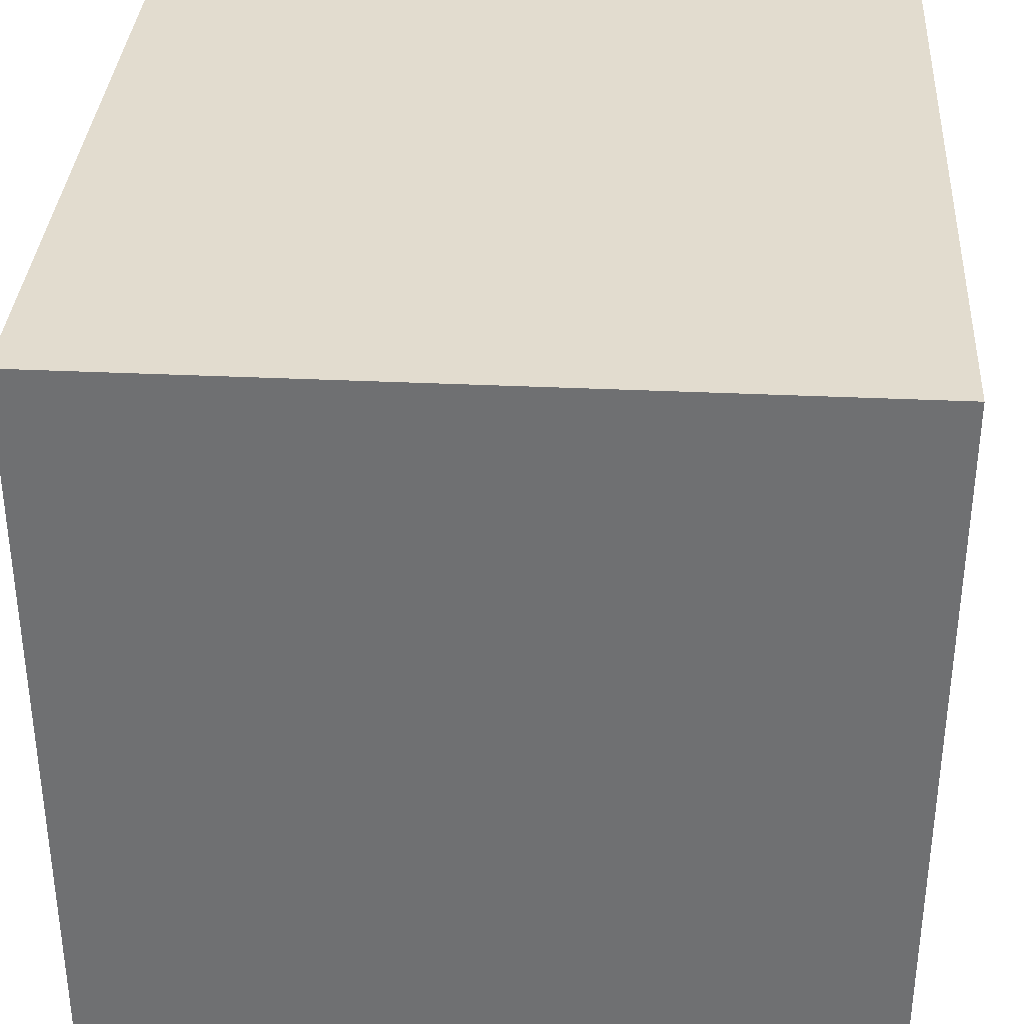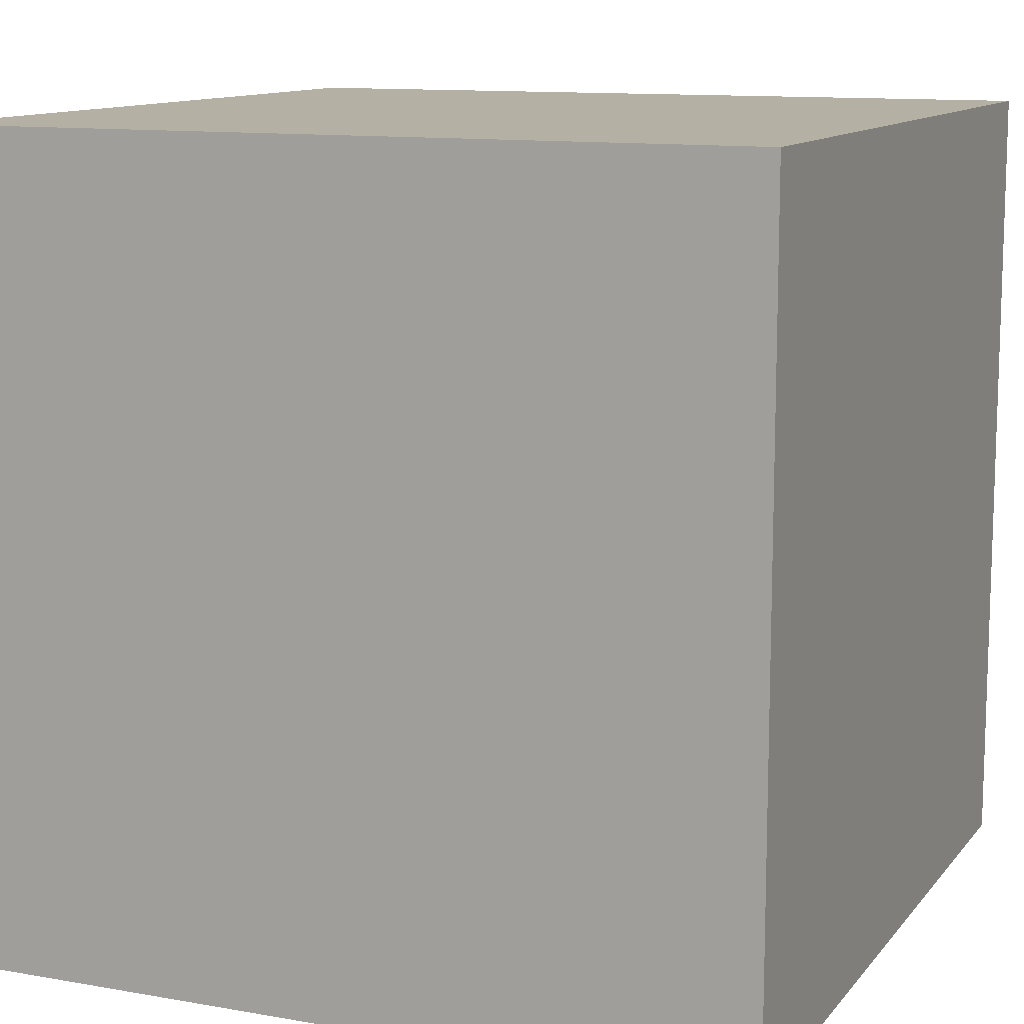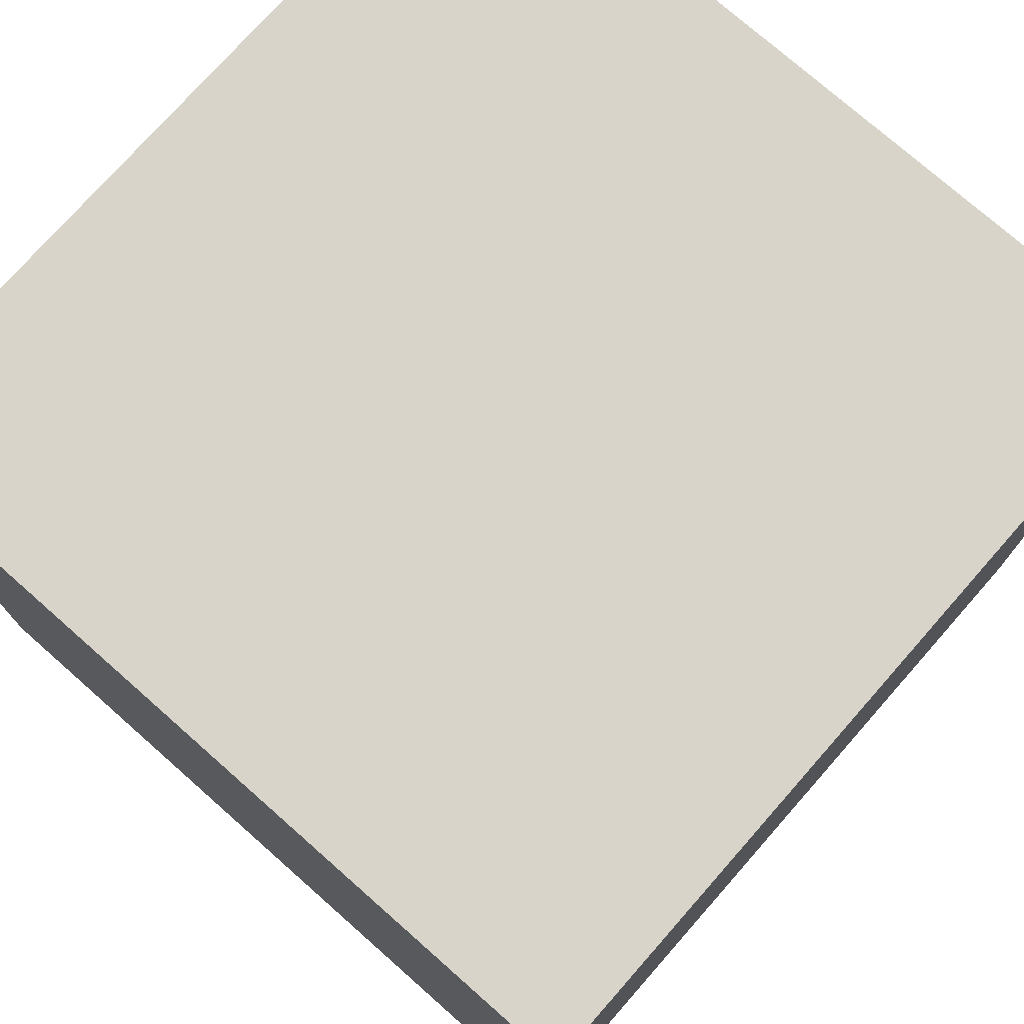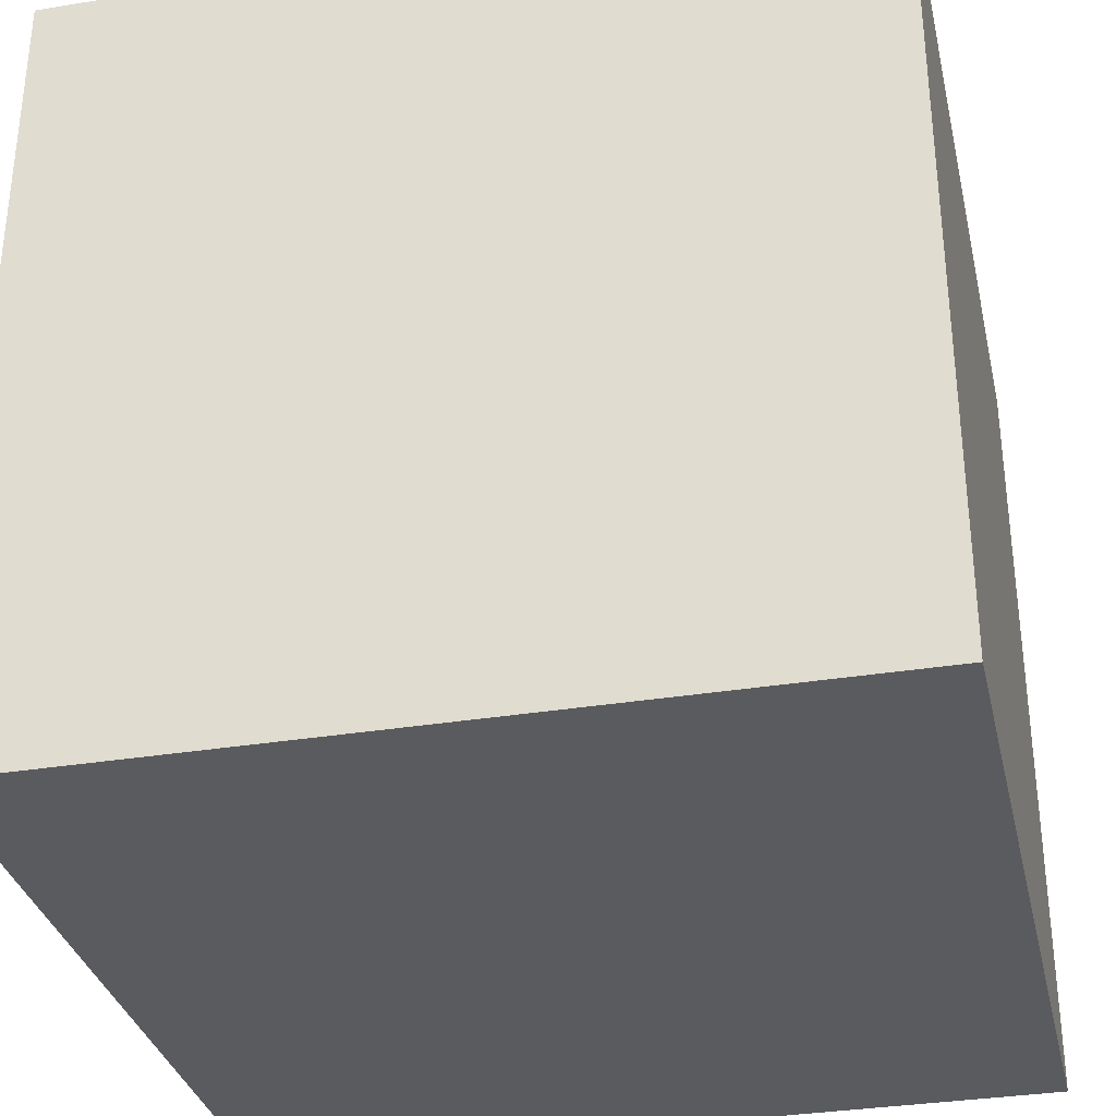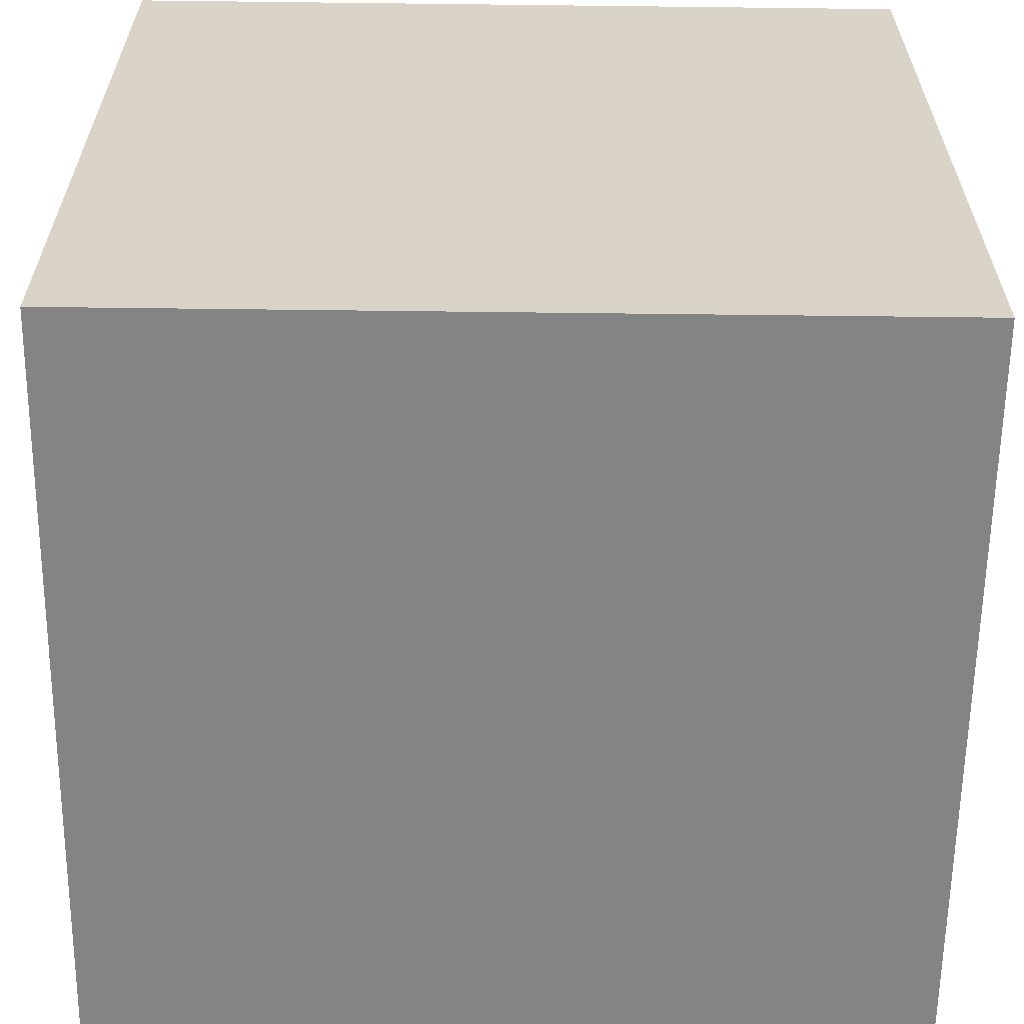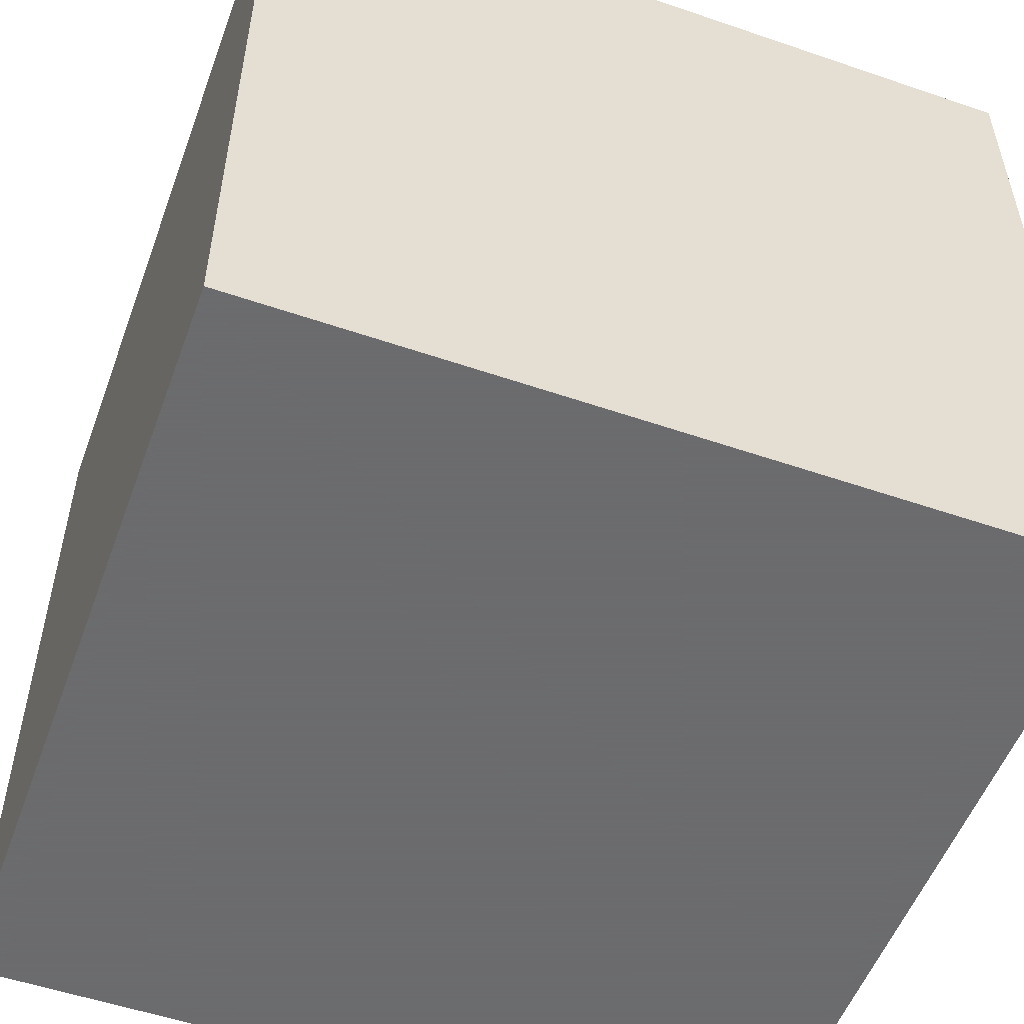
<metadata>
{"format":"obj","ext":"obj","renderer":"f3d","projection":"perspective","resolution":1024,"background":"white","views":[{"elev":34.7,"azim":-86.4,"up":"+Z"},{"elev":11.6,"azim":113.1,"up":"+Z"},{"elev":75.6,"azim":131.4,"up":"+Y"},{"elev":-33.1,"azim":-167.3,"up":"+Z"},{"elev":-61.5,"azim":179.3,"up":"+Z"},{"elev":-53.5,"azim":-20.1,"up":"+Z"}]}
</metadata>
<code>
v 0.05 0.05 0.05
v 0.05 0.05 -0.05
v -0.05 0.05 -0.05
v -0.05 0.05 0.05
v -0.05 -0.05 -0.05
v -0.05 -0.05 0.05
v 0.05 -0.05 -0.05
v 0.05 -0.05 0.05
f 1 2 3
f 3 4 1
f 4 3 5
f 5 6 4
f 6 5 7
f 7 8 6
f 8 7 2
f 2 1 8
f 8 1 4
f 4 6 8
f 5 3 2
f 2 7 5

</code>
